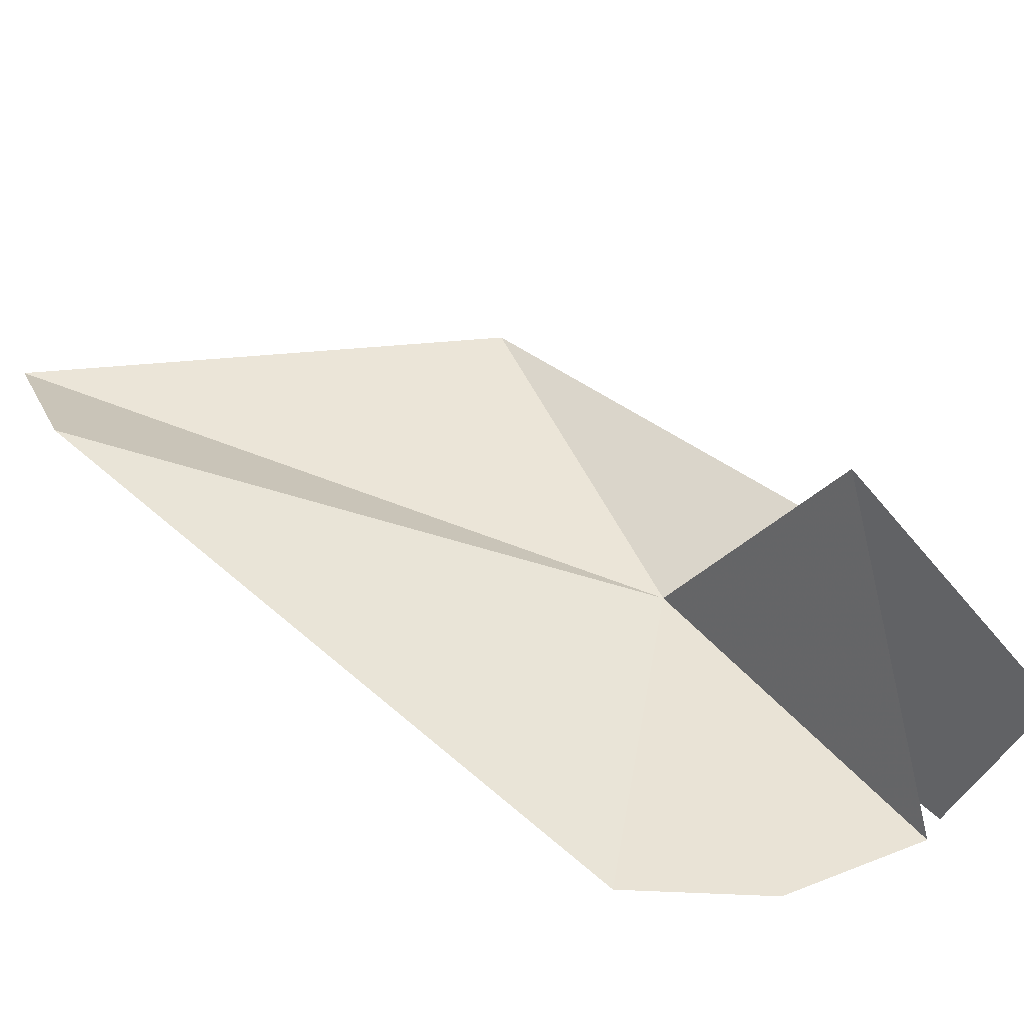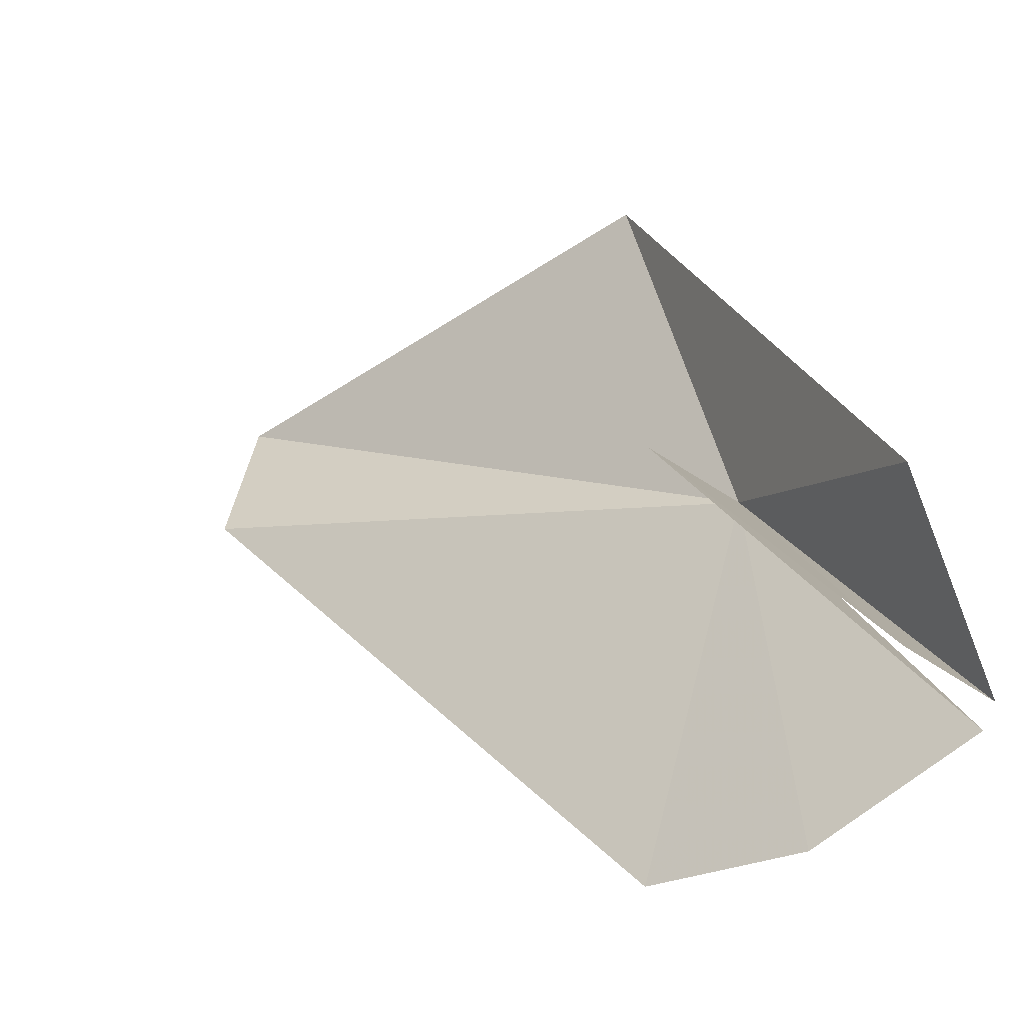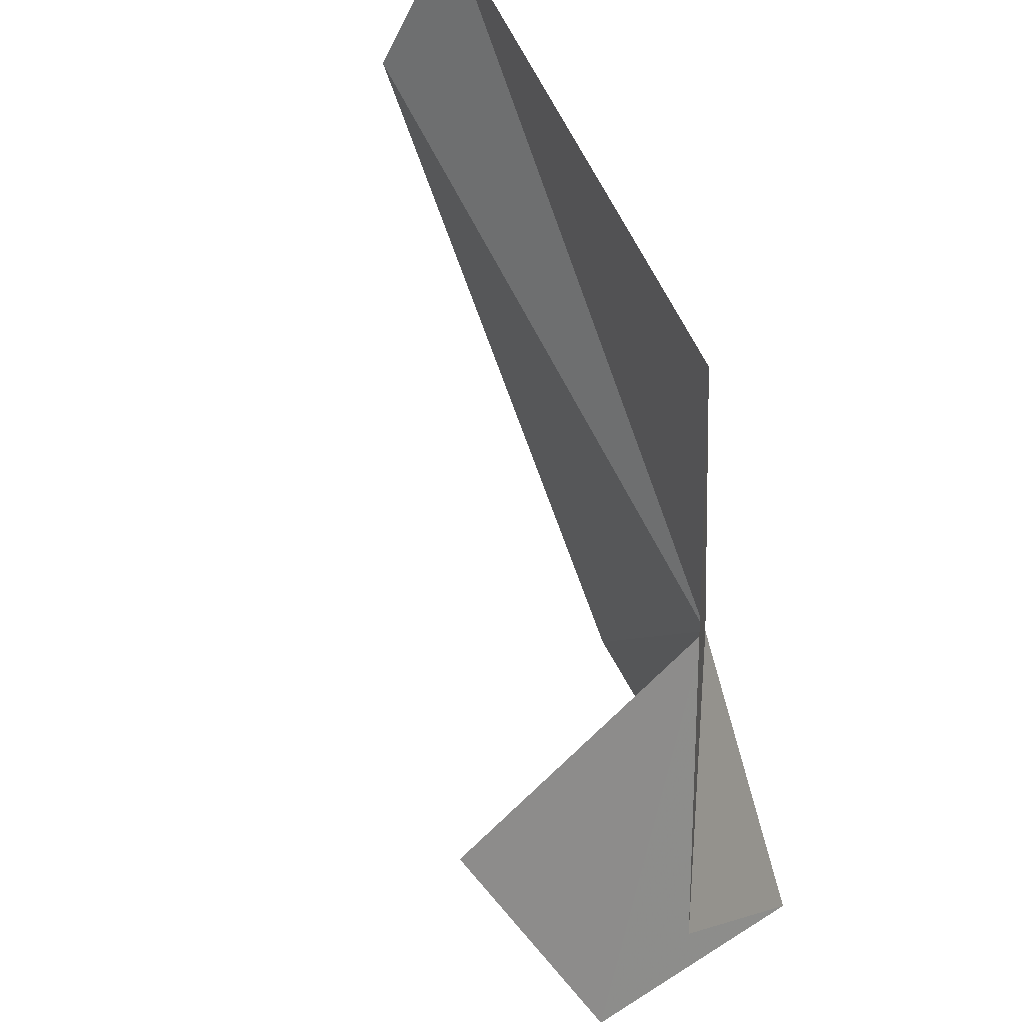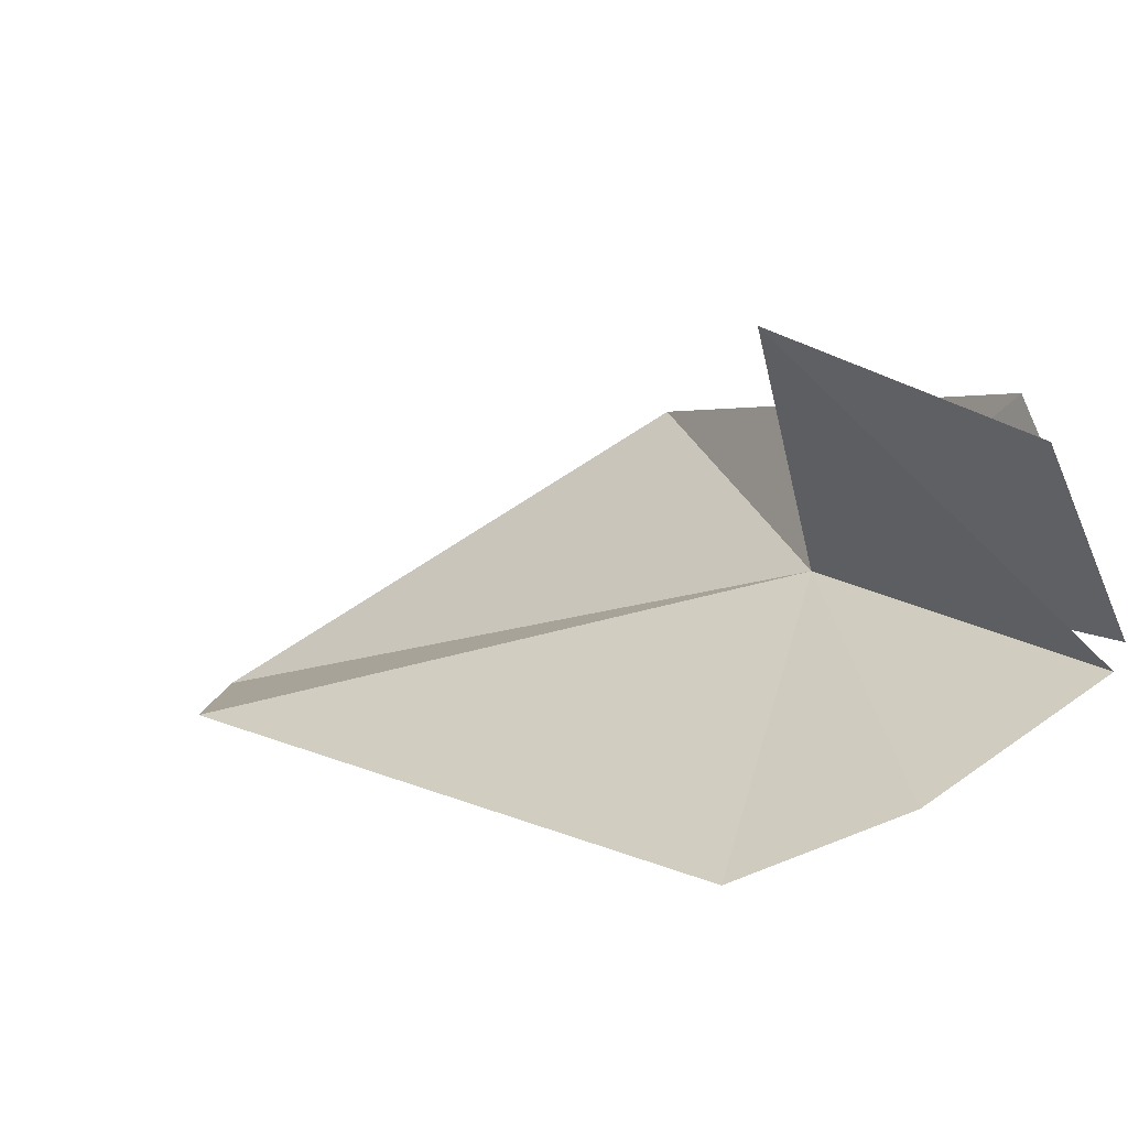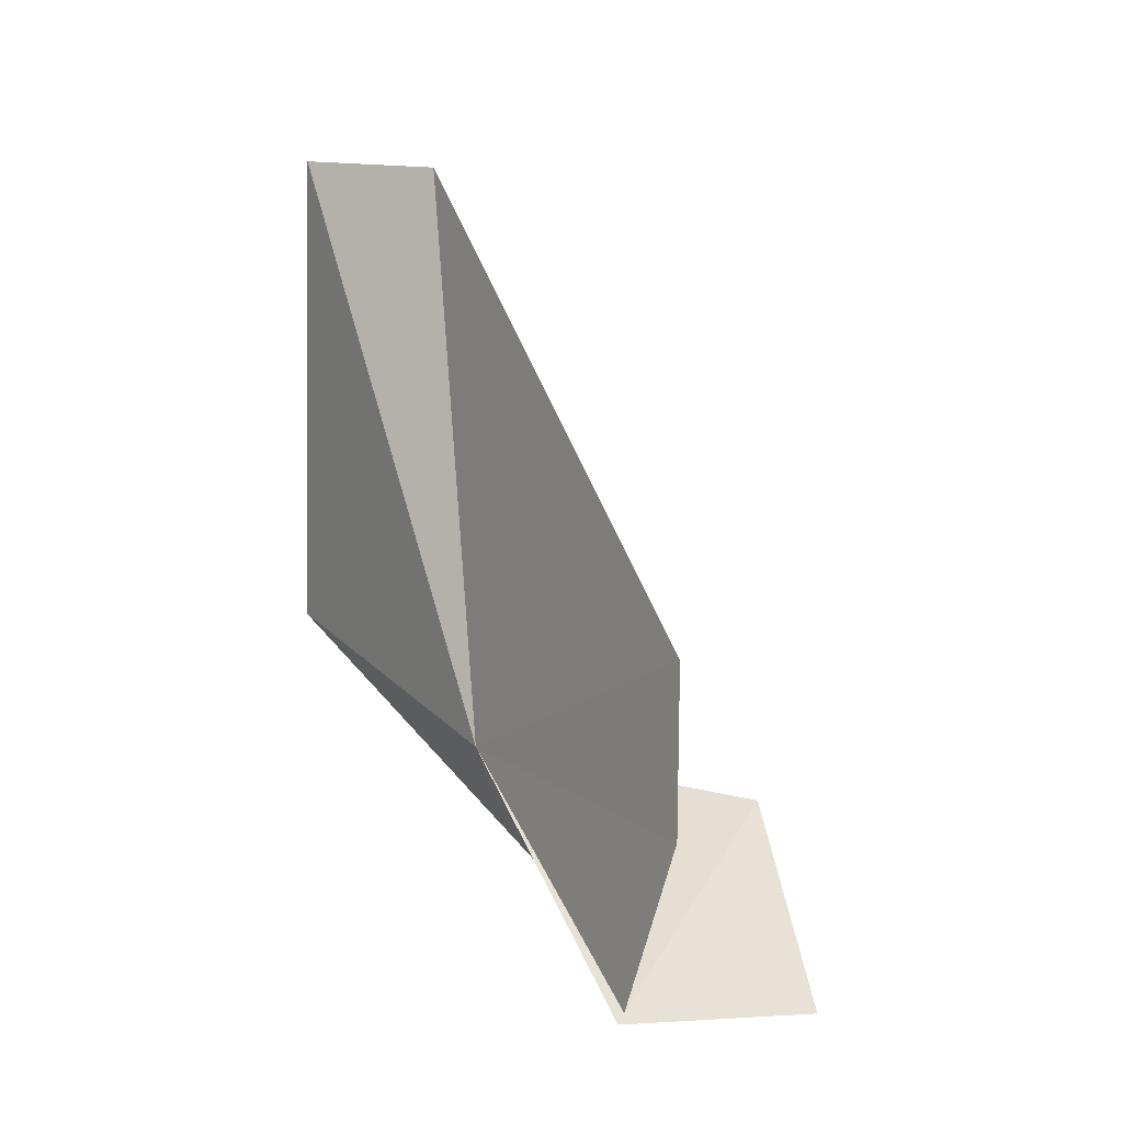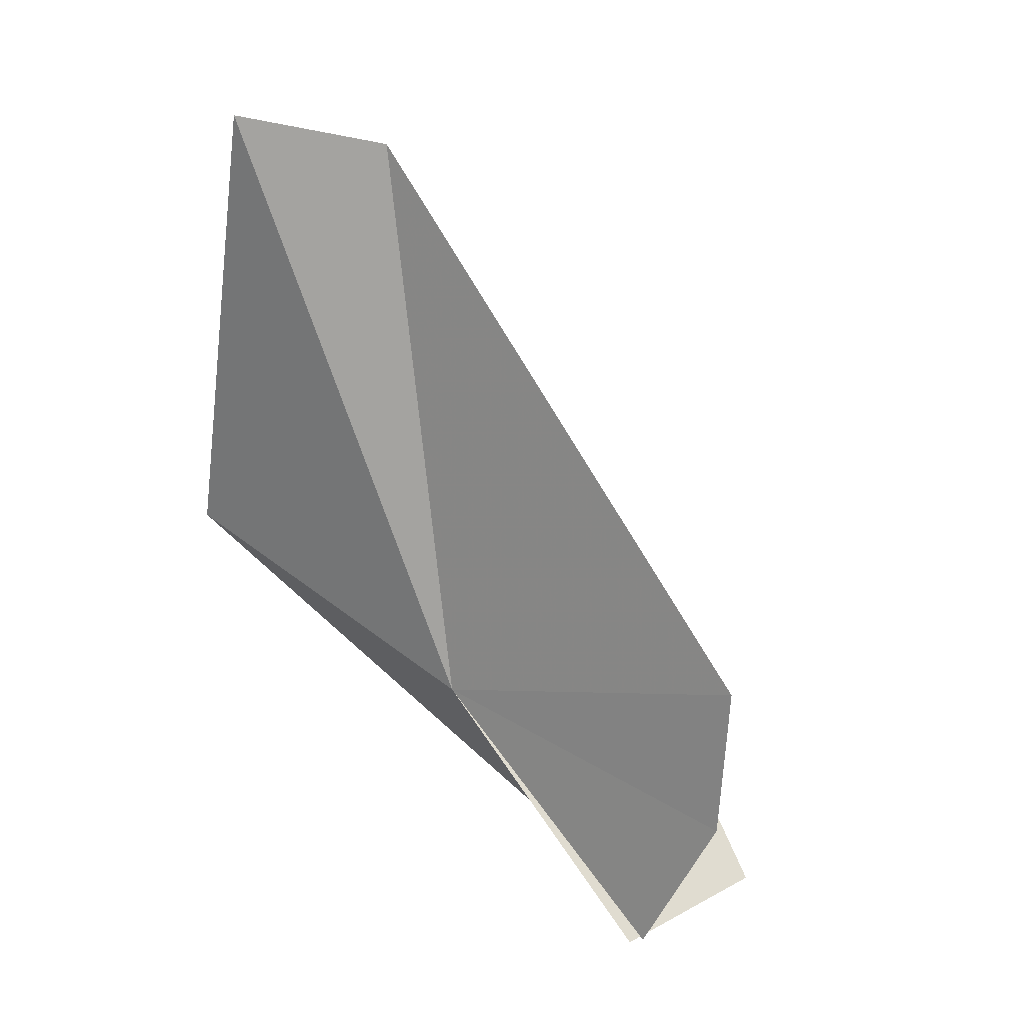
<metadata>
{"format":"obj","ext":"obj","renderer":"f3d","projection":"perspective","resolution":1024,"background":"white","views":[{"elev":-36.3,"azim":70.8,"up":"+Y"},{"elev":-16.9,"azim":119.8,"up":"+Y"},{"elev":78.4,"azim":148.4,"up":"+Y"},{"elev":-46.5,"azim":112.5,"up":"+Y"},{"elev":-3.8,"azim":-24.5,"up":"+Z"},{"elev":17.3,"azim":-46.5,"up":"+Z"}]}
</metadata>
<code>
v -4.61 -86.52 75.75
v -6.299 -77.59 79.53
v -7.588 -81.25 92.06
v -5.16 -84.74 91.36
v -0.5478 -87.58 69.95
v -3.352 -92.36 69.25
v -3.41 -95.72 77.81
v -3.259 -95.25 73.68
v -3.465 -92.93 69.6
v 3.144 -87.61 74.28
v 2.166 -92.3 69.21
f 1 3 2
f 1 4 3
f 1 2 5
f 1 5 6
f 1 8 7
f 1 9 8
f 1 7 4
f 1 10 9
f 1 6 11
f 1 11 10

</code>
